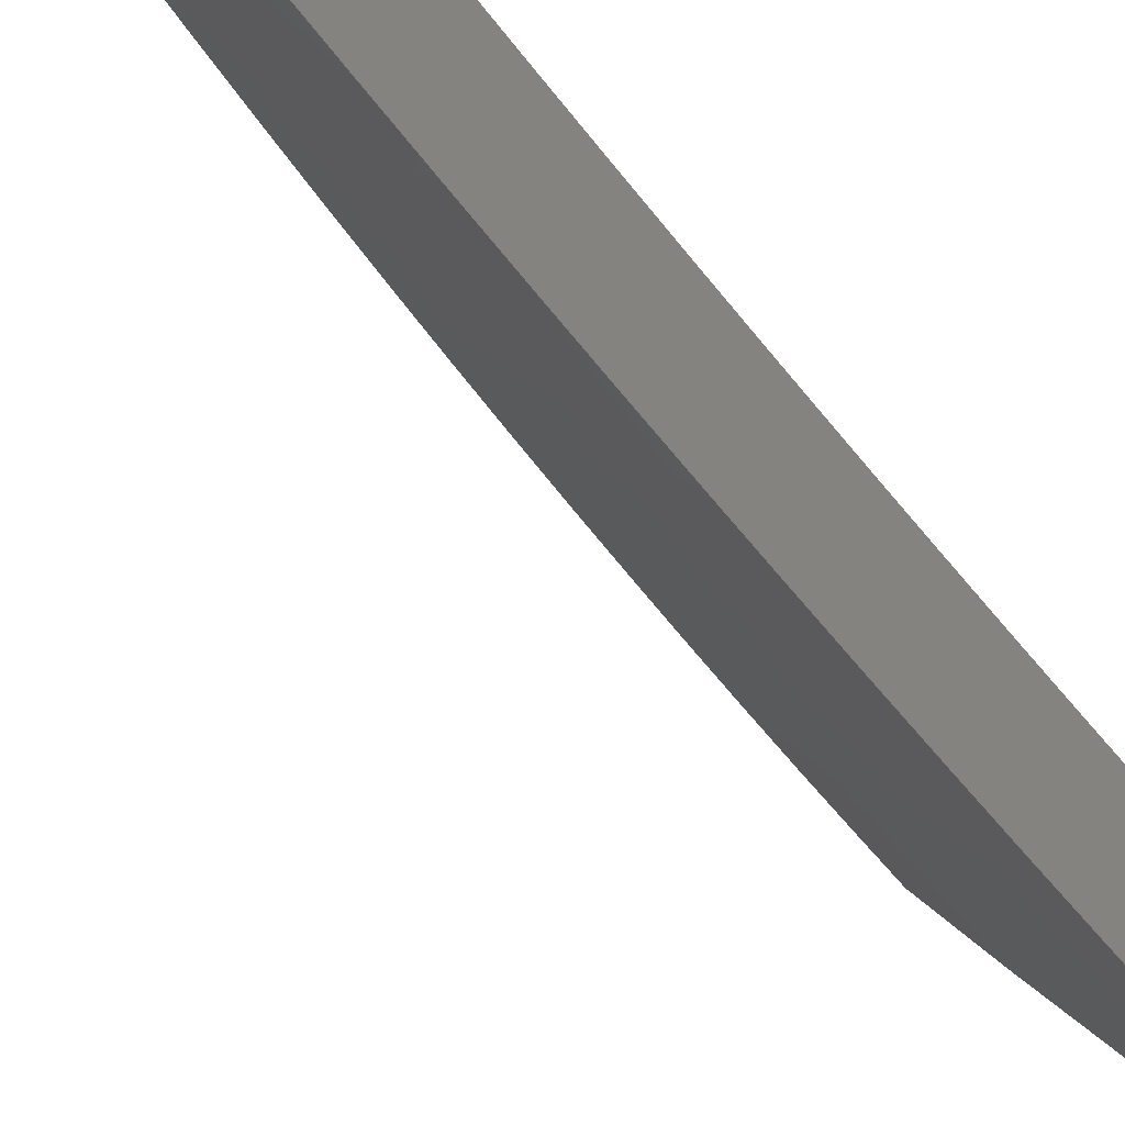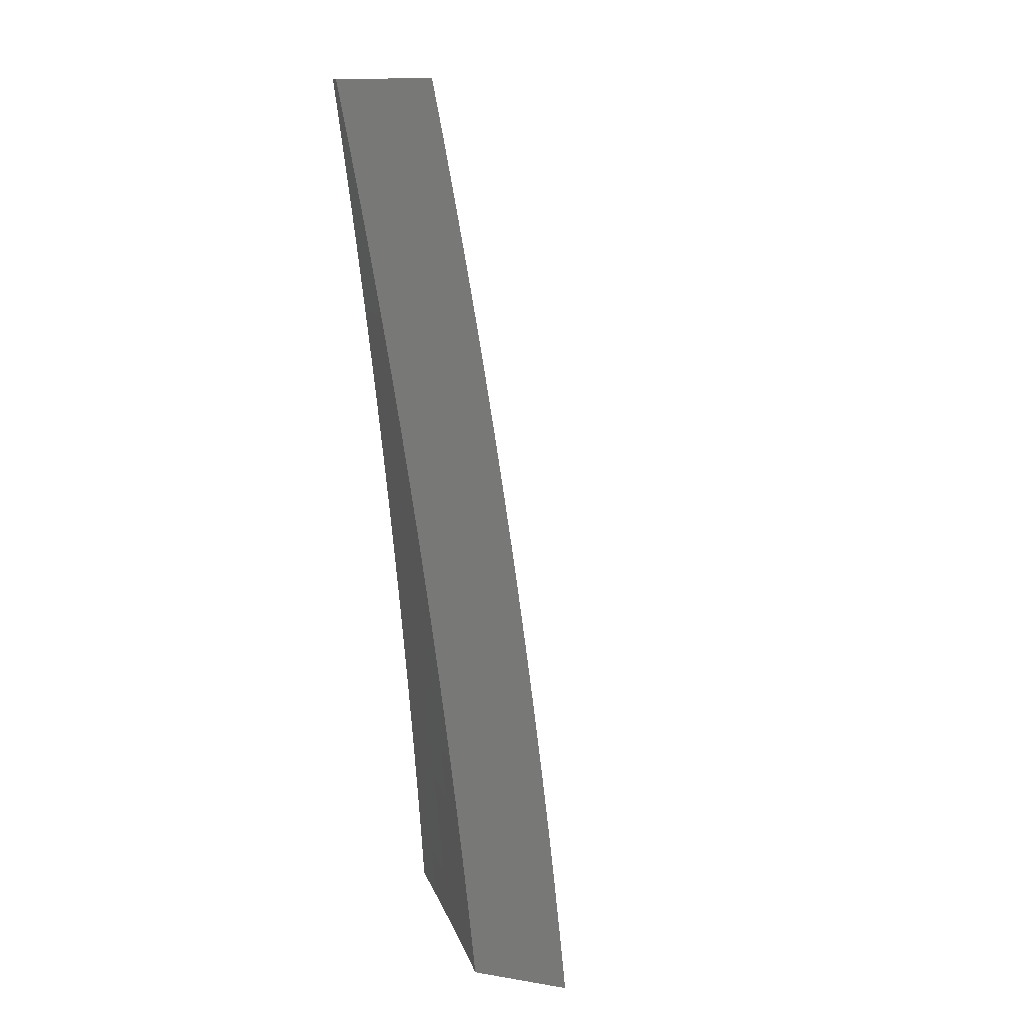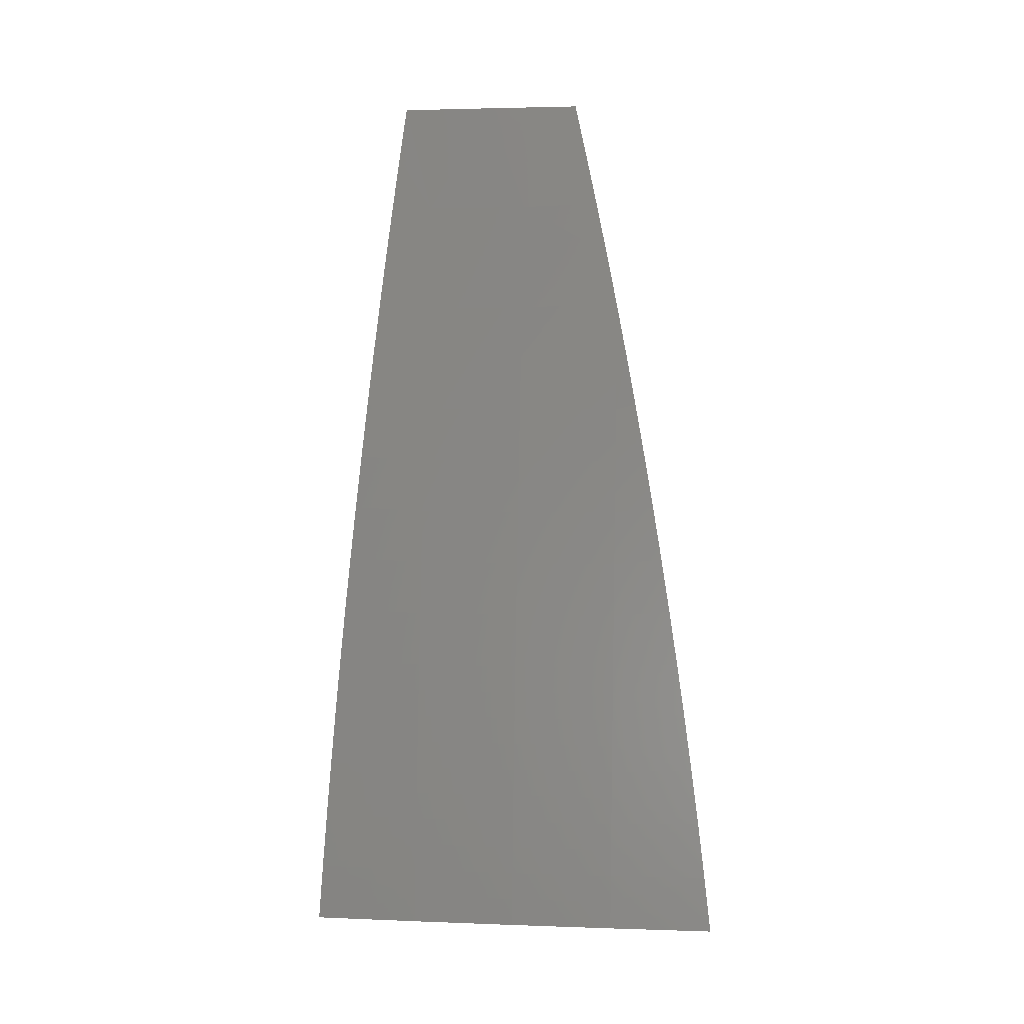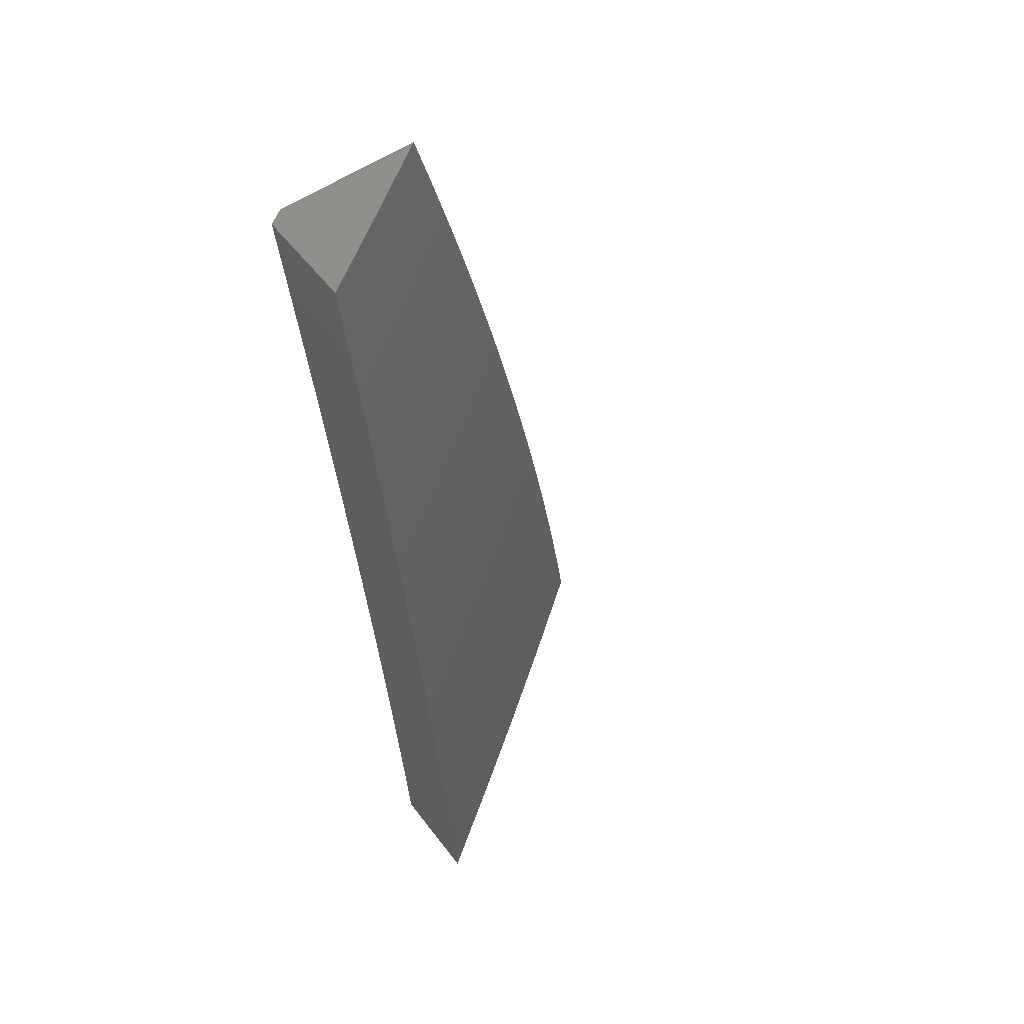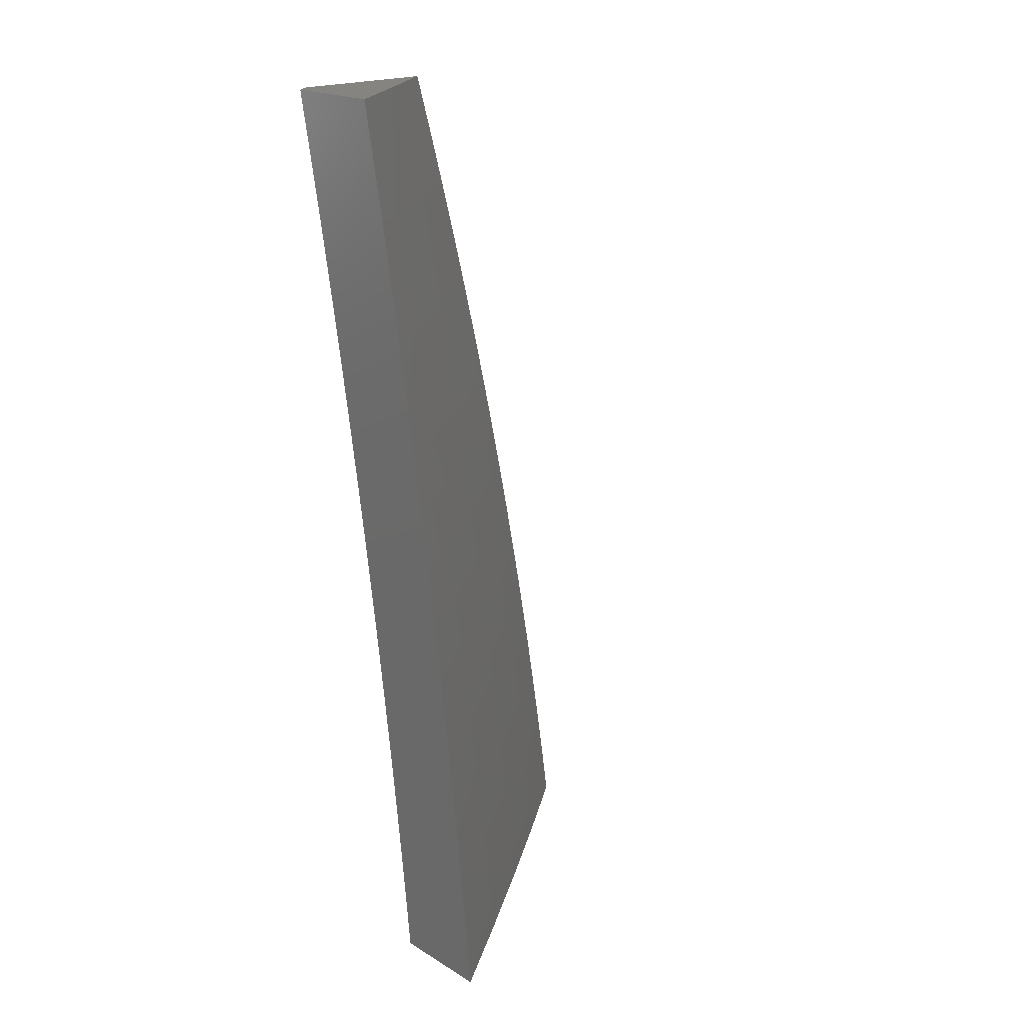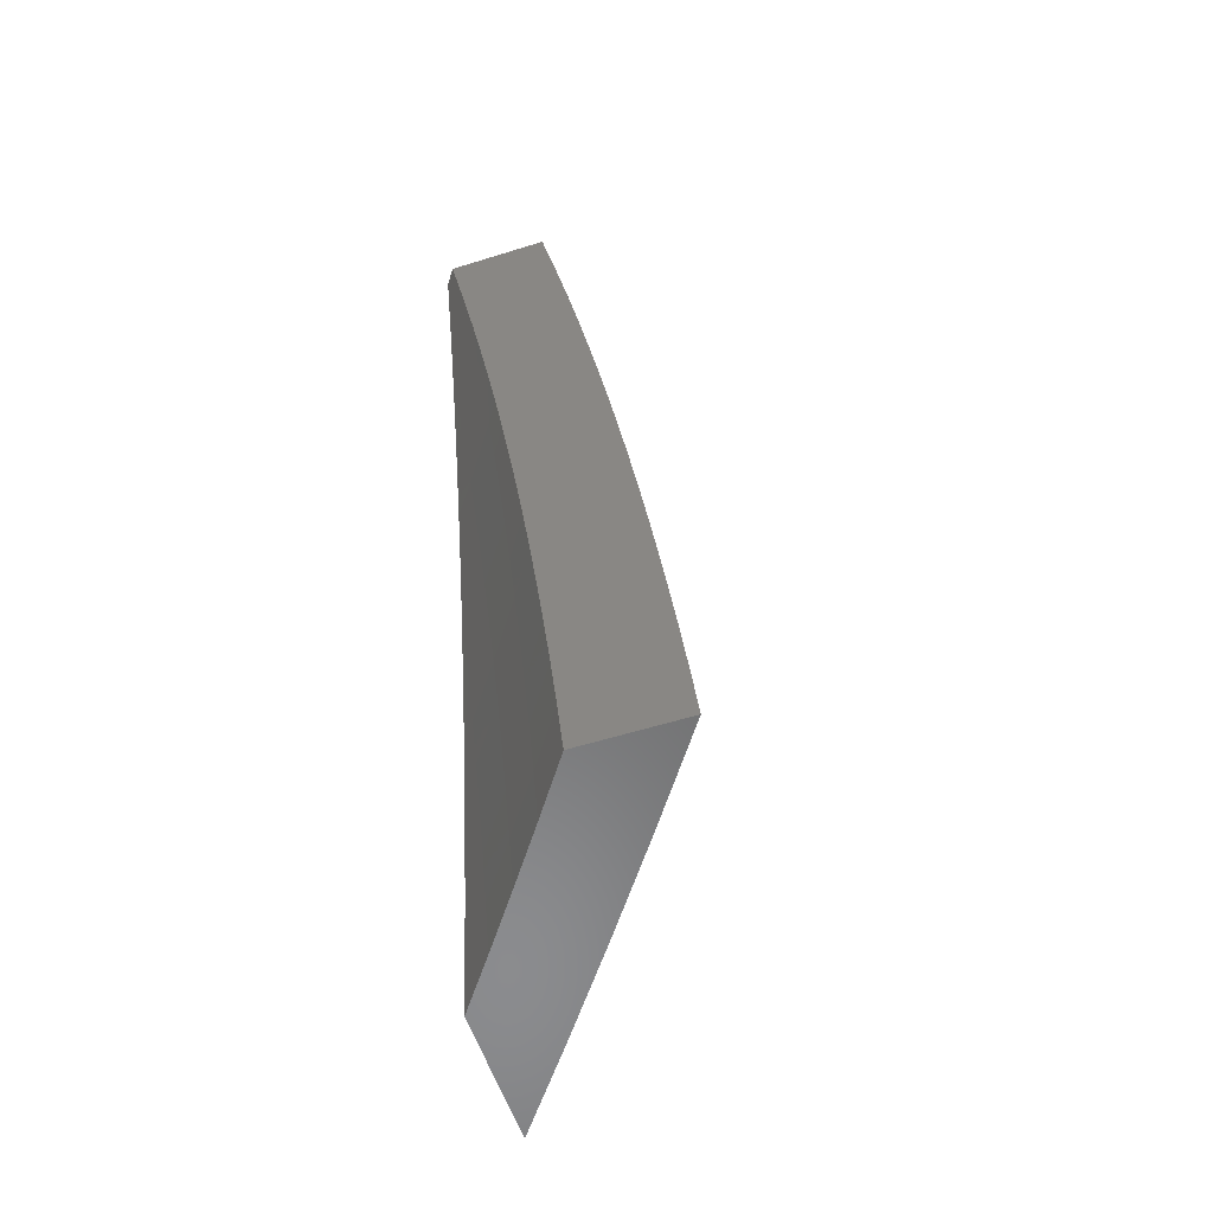
<metadata>
{"format":"stl","ext":"stl","renderer":"f3d","projection":"perspective","resolution":1024,"background":"white","views":[{"elev":-44.8,"azim":39.0,"up":"+Y"},{"elev":12.1,"azim":-159.2,"up":"+Z"},{"elev":3.0,"azim":-47.3,"up":"+Z"},{"elev":54.6,"azim":-126.7,"up":"+Z"},{"elev":20.1,"azim":-132.9,"up":"+Z"},{"elev":-57.0,"azim":-162.0,"up":"+Z"}]}
</metadata>
<code>
# stl→obj: 153 verts, 302 faces
v -9 -6.237 1
v -9.042 -6.178 1
v -9 -6.227 1.063
v -9.038 -6.175 1.062
v -9 -6.217 1.127
v -9.033 -6.172 1.124
v -9 -6.207 1.19
v -9.028 -6.168 1.186
v -9.023 -6.165 1.248
v -9.07 -6.109 1.186
v -9.065 -6.106 1.248
v -9.112 -6.05 1.186
v -9.106 -6.046 1.248
v -9.146 -6 1.189
v -9.138 -6 1.251
v -9.084 -6.119 1
v -9.08 -6.116 1.062
v -9.075 -6.113 1.124
v -9.126 -6.06 1
v -9.121 -6.057 1.062
v -9.117 -6.053 1.124
v -9.167 -6 1
v -9.16 -6 1.063
v -9.153 -6 1.126
v -9.101 -6.043 1.31
v -9.13 -6 1.314
v -9.095 -6.039 1.373
v -9.121 -6 1.377
v -9.089 -6.035 1.435
v -9.112 -6 1.439
v -9.082 -6.03 1.498
v -9.102 -6 1.502
v -9.075 -6.026 1.56
v -9.093 -6 1.565
v -9.068 -6.021 1.623
v -9.082 -6 1.627
v -9.071 -6 1.689
v -9.06 -6 1.752
v -9.053 -6.011 1.748
v -9.012 -6.07 1.748
v -9.027 -6.08 1.623
v -9 -6.102 1.691
v -9 -6.117 1.629
v -9.049 -6 1.814
v -9 -6.069 1.815
v -9 -6.086 1.753
v -9 -6.053 1.877
v -9.037 -6 1.876
v -9 -6.035 1.939
v -9.025 -6 1.938
v -9 -6.017 2
v -9.012 -6 2
v -9 -6.131 1.567
v -9.034 -6.085 1.56
v -9 -6.145 1.504
v -9.041 -6.09 1.498
v -9.005 -6.153 1.435
v -9 -6.159 1.441
v -9 -6.172 1.379
v -9.011 -6.157 1.373
v -9 -6.184 1.316
v -9.017 -6.161 1.31
v -9 -6.196 1.253
v -9.059 -6.102 1.31
v -9.053 -6.098 1.373
v -9.047 -6.094 1.435
v -9.27 -6 1.063
v -9.276 -6 1
v -9.207 -6.097 1.031
v -9.209 -6.099 1
v -9.138 -6.195 1.031
v -9.14 -6.196 1
v -9.069 -6.292 1.031
v -9.071 -6.293 1
v -9 -6.389 1
v -9 -6.38 1.063
v -9.066 -6.29 1.062
v -9.136 -6.193 1.062
v -9.204 -6.096 1.062
v -9.202 -6.094 1.093
v -9.263 -6 1.126
v -9.2 -6.092 1.124
v -9.197 -6.091 1.155
v -9.129 -6.188 1.155
v -9.126 -6.187 1.186
v -9.057 -6.283 1.186
v -9.054 -6.282 1.217
v -9 -6.36 1.19
v -9 -6.349 1.253
v -9.064 -6.289 1.093
v -9 -6.371 1.127
v -9.062 -6.287 1.124
v -9.059 -6.285 1.155
v -9.131 -6.19 1.124
v -9 -6.338 1.316
v -9.049 -6.278 1.279
v -9.051 -6.28 1.248
v -9.124 -6.185 1.217
v -9.195 -6.089 1.186
v -9.255 -6 1.189
v -9 -6.326 1.379
v -9.04 -6.272 1.373
v -9.046 -6.276 1.31
v -9.118 -6.181 1.279
v -9.121 -6.183 1.248
v -9.189 -6.086 1.248
v -9.192 -6.087 1.217
v -9.248 -6 1.251
v -9.034 -6.268 1.435
v -9 -6.313 1.441
v -9.028 -6.263 1.498
v -9 -6.3 1.504
v -9.021 -6.259 1.56
v -9 -6.286 1.566
v -9.014 -6.254 1.623
v -9 -6.272 1.629
v -9 -6.257 1.691
v -9 -6.242 1.753
v -9.069 -6.147 1.748
v -9.083 -6.158 1.623
v -9.152 -6.06 1.623
v -9.159 -6.065 1.56
v -9.203 -6 1.564
v -9.212 -6 1.502
v -9 -6.226 1.815
v -9.053 -6.137 1.874
v -9.137 -6.051 1.748
v -9.121 -6.04 1.874
v -9.159 -6 1.814
v -9.148 -6 1.876
v -9.136 -6 1.938
v -9.123 -6 2
v -9.062 -6.088 2
v -9 -6.193 1.938
v -9 -6.21 1.877
v -9 -6.175 2
v -9.171 -6 1.752
v -9.182 -6 1.689
v -9.192 -6 1.627
v -9.165 -6.07 1.498
v -9.222 -6 1.439
v -9.172 -6.074 1.435
v -9.231 -6 1.377
v -9.178 -6.078 1.373
v -9.239 -6 1.314
v -9.184 -6.082 1.31
v -9.187 -6.084 1.279
v -9.115 -6.179 1.31
v -9.134 -6.192 1.093
v -9.11 -6.175 1.373
v -9.103 -6.171 1.435
v -9.097 -6.167 1.498
v -9.09 -6.162 1.56
f 1 2 3
f 3 2 4
f 3 4 5
f 5 4 6
f 5 6 7
f 7 6 8
f 7 8 9
f 9 8 10
f 9 10 11
f 11 10 12
f 11 12 13
f 13 12 14
f 13 14 15
f 2 16 4
f 4 16 17
f 4 17 6
f 6 17 18
f 6 18 8
f 8 18 10
f 16 19 17
f 17 19 20
f 17 20 18
f 18 20 21
f 18 21 10
f 10 21 12
f 22 23 19
f 19 23 20
f 23 24 20
f 20 24 21
f 21 24 12
f 12 24 14
f 13 15 25
f 25 15 26
f 25 26 27
f 27 26 28
f 27 28 29
f 29 28 30
f 29 30 31
f 31 30 32
f 31 32 33
f 33 32 34
f 33 34 35
f 35 34 36
f 35 36 37
f 38 39 37
f 37 39 40
f 37 40 41
f 41 40 42
f 41 42 43
f 38 44 39
f 39 44 45
f 39 45 40
f 40 45 46
f 40 46 42
f 45 44 47
f 47 44 48
f 47 48 49
f 49 48 50
f 49 50 51
f 51 50 52
f 43 53 41
f 41 53 54
f 41 54 33
f 33 54 31
f 53 55 54
f 54 55 56
f 54 56 31
f 31 56 29
f 56 55 57
f 57 55 58
f 57 58 59
f 57 59 60
f 60 59 61
f 60 61 62
f 62 61 63
f 62 63 9
f 9 63 7
f 9 11 62
f 62 11 64
f 62 64 60
f 60 64 65
f 60 65 57
f 57 65 66
f 57 66 56
f 56 66 29
f 11 13 64
f 64 13 25
f 64 25 65
f 65 25 27
f 65 27 66
f 66 27 29
f 35 37 41
f 33 35 41
f 67 68 69
f 69 68 70
f 69 70 71
f 71 70 72
f 71 72 73
f 73 72 74
f 73 74 75
f 75 76 73
f 73 76 77
f 73 77 71
f 71 77 78
f 71 78 69
f 69 78 79
f 69 79 67
f 67 79 80
f 67 80 81
f 81 80 82
f 81 82 83
f 83 82 84
f 83 84 85
f 85 84 86
f 85 86 87
f 87 86 88
f 87 88 89
f 77 76 90
f 90 76 91
f 90 91 92
f 92 91 93
f 92 93 94
f 94 93 84
f 94 84 82
f 91 88 93
f 93 88 86
f 93 86 84
f 95 96 89
f 89 96 97
f 89 97 87
f 87 97 98
f 87 98 85
f 85 98 99
f 85 99 83
f 83 99 100
f 83 100 81
f 101 102 95
f 95 102 103
f 95 103 96
f 96 103 104
f 96 104 105
f 105 104 106
f 105 106 107
f 107 106 108
f 107 108 100
f 102 101 109
f 109 101 110
f 109 110 111
f 111 110 112
f 111 112 113
f 113 112 114
f 113 114 115
f 115 114 116
f 115 116 117
f 117 118 115
f 115 118 119
f 115 119 120
f 120 119 121
f 120 121 122
f 122 121 123
f 122 123 124
f 118 125 119
f 119 125 126
f 119 126 127
f 127 126 128
f 127 128 129
f 129 128 130
f 130 128 131
f 131 128 132
f 132 128 133
f 133 128 126
f 133 126 134
f 134 126 135
f 135 126 125
f 134 136 133
f 129 137 127
f 127 137 138
f 127 138 121
f 121 138 139
f 121 139 123
f 122 124 140
f 140 124 141
f 140 141 142
f 142 141 143
f 142 143 144
f 144 143 145
f 144 145 146
f 146 145 147
f 146 147 148
f 148 147 104
f 148 104 103
f 145 108 147
f 147 108 106
f 147 106 104
f 94 82 80
f 80 79 149
f 149 79 78
f 149 78 90
f 90 78 77
f 107 100 99
f 105 107 98
f 98 107 99
f 144 146 150
f 150 146 148
f 150 148 102
f 102 148 103
f 142 144 151
f 151 144 150
f 151 150 109
f 109 150 102
f 140 142 152
f 152 142 151
f 152 151 111
f 111 151 109
f 122 140 153
f 153 140 152
f 153 152 113
f 113 152 111
f 119 127 121
f 92 94 149
f 149 94 80
f 92 149 90
f 96 105 97
f 97 105 98
f 115 120 153
f 153 120 122
f 115 153 113
f 52 50 132
f 132 50 48
f 132 48 44
f 44 38 132
f 132 38 131
f 131 38 37
f 131 37 130
f 130 37 36
f 130 36 129
f 129 36 34
f 129 34 137
f 137 34 32
f 137 32 138
f 138 32 139
f 139 32 30
f 139 30 123
f 123 30 28
f 123 28 124
f 124 28 26
f 124 26 141
f 141 26 15
f 141 15 143
f 143 15 14
f 143 14 145
f 145 14 24
f 145 24 108
f 108 24 23
f 108 23 100
f 100 23 22
f 100 22 81
f 81 22 67
f 67 22 68
f 68 22 70
f 70 22 19
f 70 19 72
f 72 19 16
f 72 16 2
f 72 2 74
f 74 2 1
f 74 1 75
f 136 51 133
f 133 51 52
f 133 52 132
f 3 88 1
f 1 88 91
f 1 91 76
f 88 3 89
f 89 3 5
f 89 5 95
f 95 5 7
f 95 7 101
f 101 7 63
f 101 63 110
f 110 63 61
f 110 61 112
f 112 61 59
f 112 59 114
f 114 59 58
f 114 58 116
f 116 58 55
f 116 55 117
f 117 55 118
f 118 55 53
f 118 53 125
f 125 53 43
f 125 43 135
f 135 43 42
f 135 42 134
f 134 42 46
f 134 46 136
f 136 46 45
f 136 45 47
f 47 49 136
f 136 49 51
f 76 75 1

</code>
